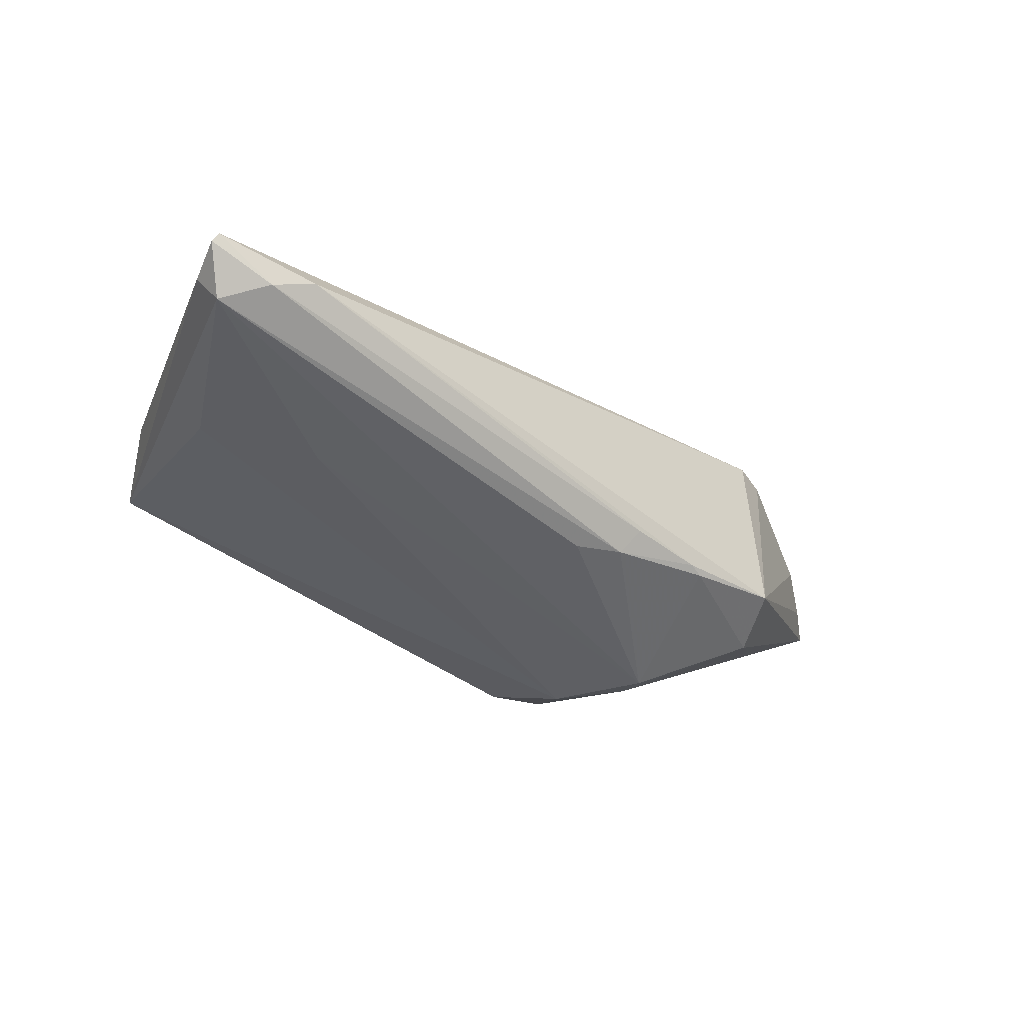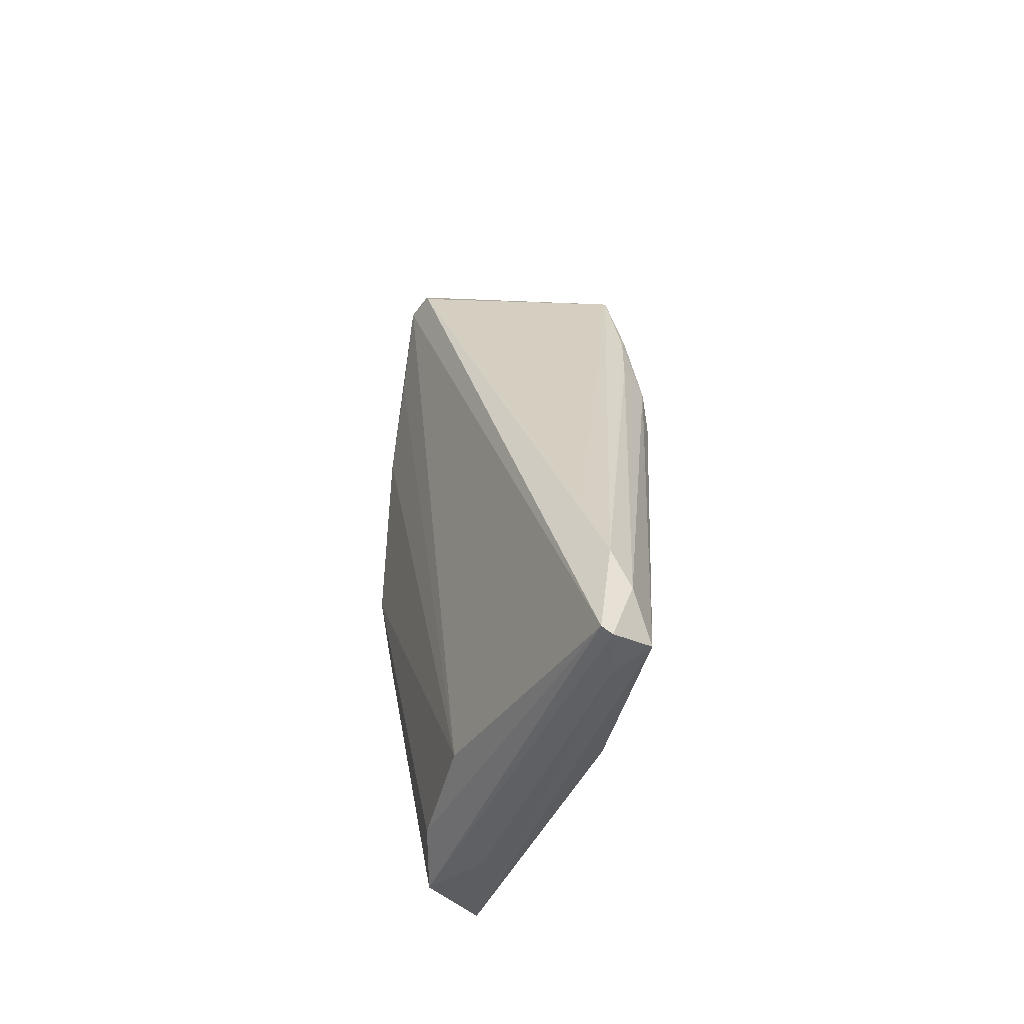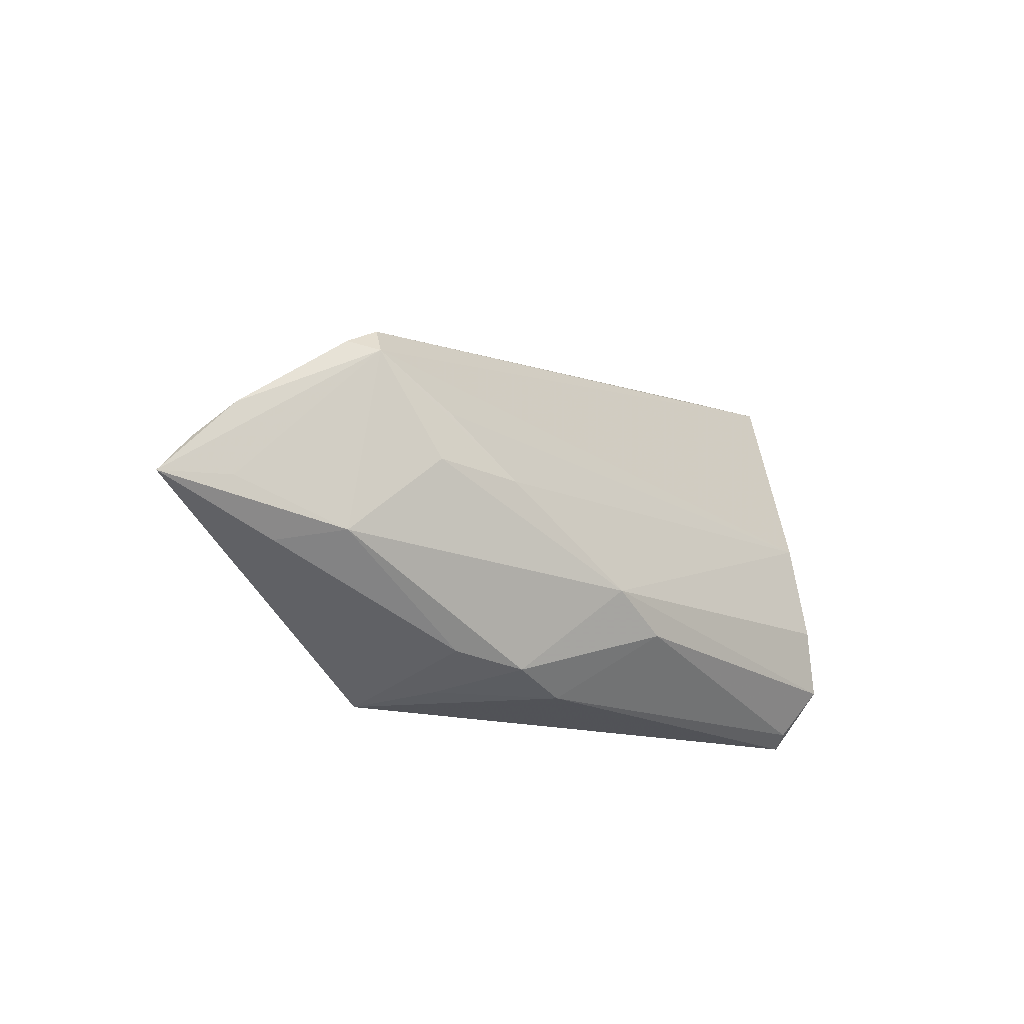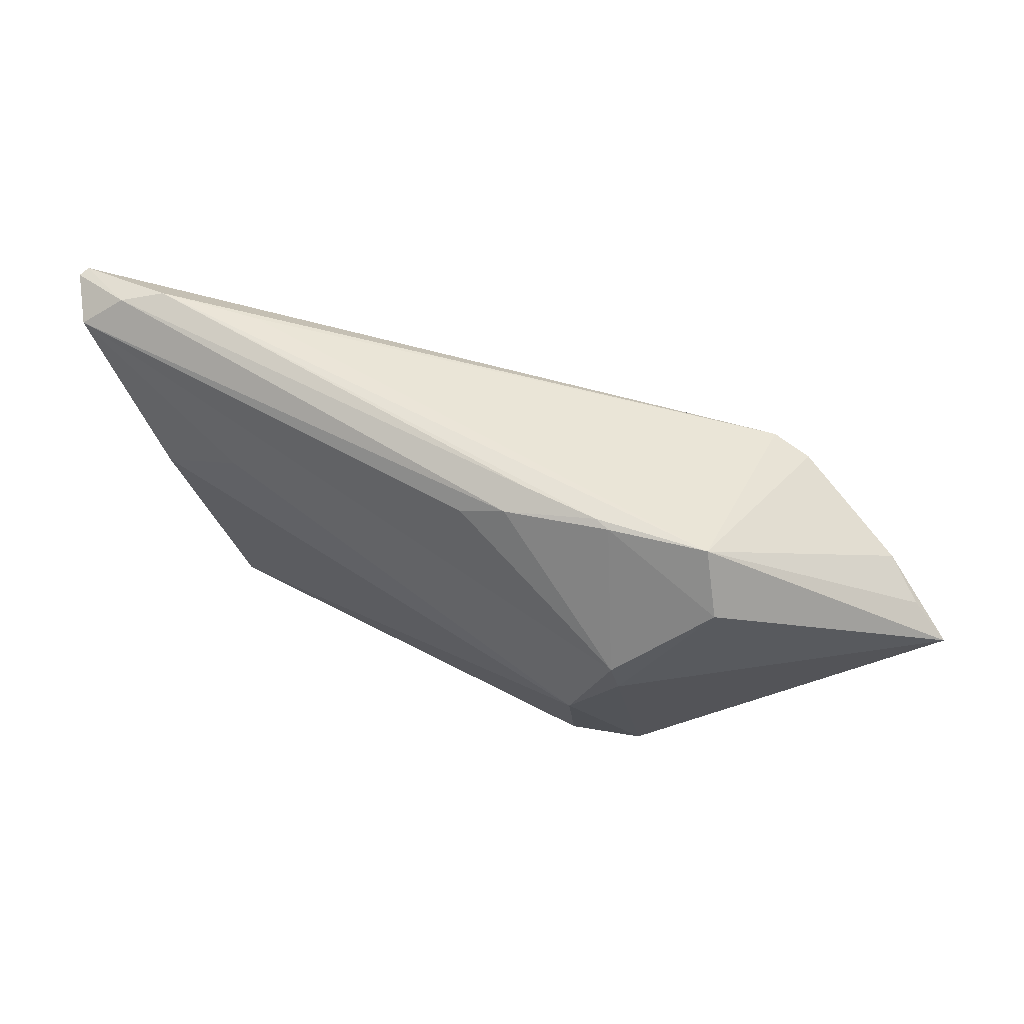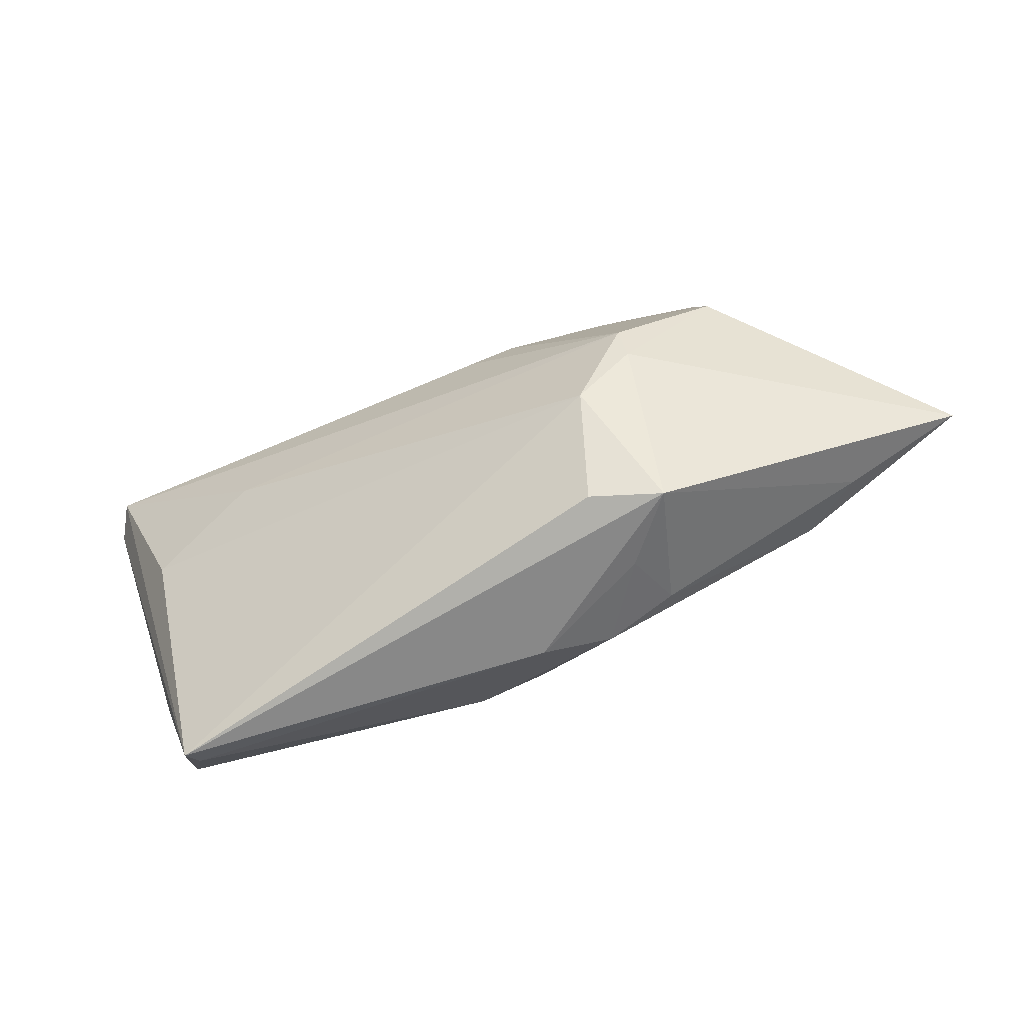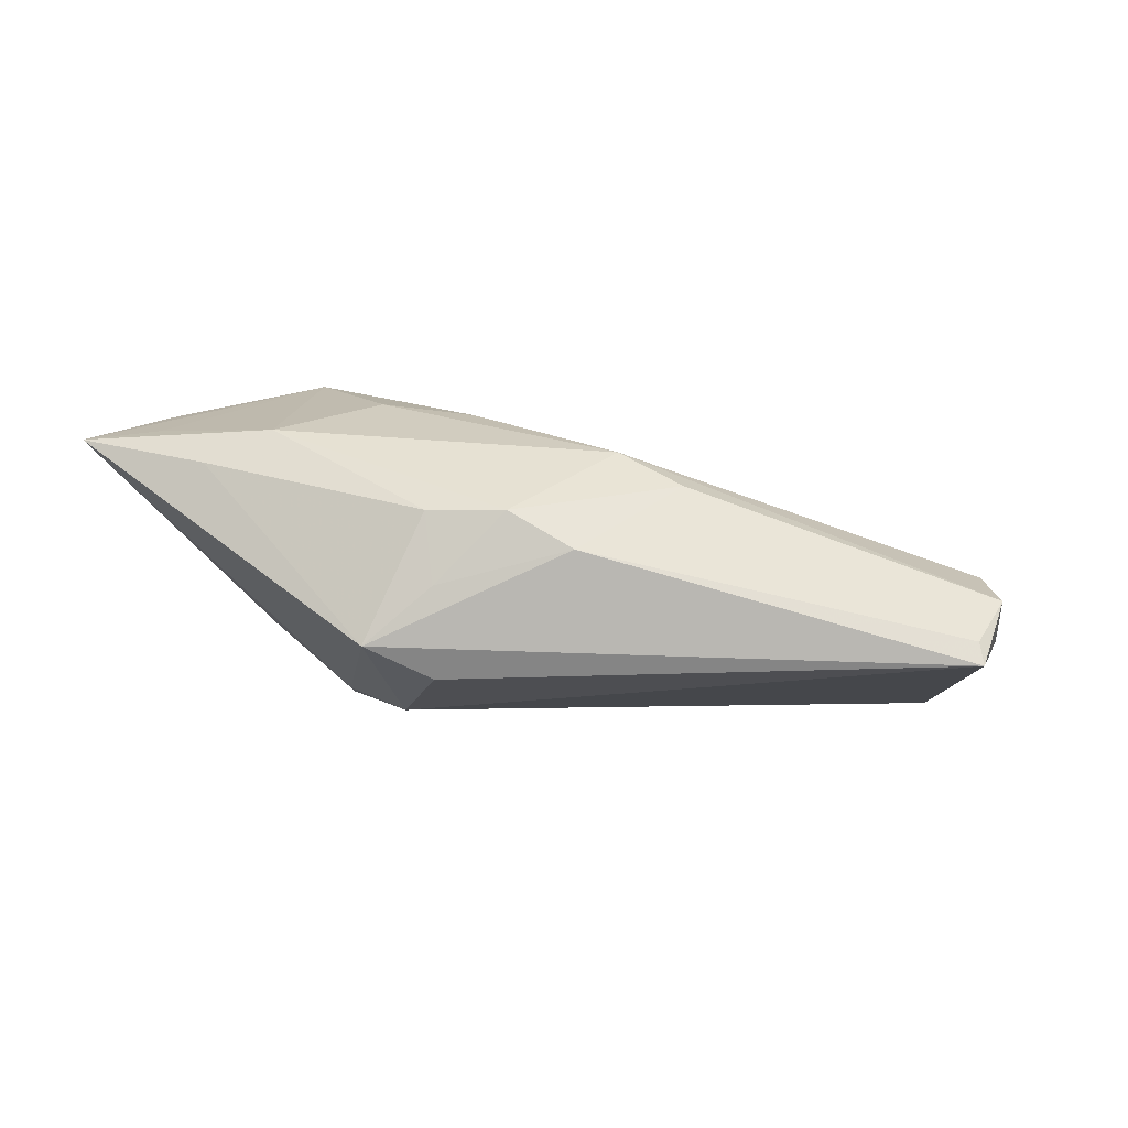
<metadata>
{"format":"obj","ext":"obj","renderer":"f3d","projection":"perspective","resolution":1024,"background":"white","views":[{"elev":-48.8,"azim":148.5,"up":"+Z"},{"elev":36.3,"azim":93.2,"up":"+Y"},{"elev":-15.4,"azim":-37.1,"up":"+Y"},{"elev":36.8,"azim":-151.6,"up":"+Y"},{"elev":-69.2,"azim":-154.1,"up":"+Y"},{"elev":-74.1,"azim":-6.7,"up":"+Y"}]}
</metadata>
<code>
v -0.02369 0.01607 -0.01306
v 0.04262 -0.02573 0.002855
v -0.01961 -0.01311 -0.01412
v -0.002934 -0.02418 0.01026
v 0.02954 0.009123 -0.01516
v -0.04519 -0.01061 0.01175
v -0.01949 -0.02038 0.01175
v -0.02641 0.0009599 0.01826
v 0.04517 -0.01826 0.008255
v -0.01559 5.93e-06 0.01842
v 0.04679 -0.01186 0.001658
v -0.03368 0.01639 0.01471
v -0.05998 -0.004833 0.01135
v -0.03752 0.007169 -0.01187
v -0.01066 -0.02185 0.01317
v 0.04322 0.003025 -0.01167
v 0.04485 0.003035 0.004914
v 0.04198 -0.02401 0.005009
v -0.005227 0.01446 -0.01633
v 0.05339 0.02979 -0.01101
v -0.05131 0.004445 0.01304
v -0.01093 0.01595 -0.01562
v 0.05077 0.02508 -0.01633
v -0.03452 0.01319 0.017
v -0.03819 0.01401 0.01533
v 0.00848 -0.01585 0.01659
v 0.05395 0.02922 -0.01222
v 0.001041 -0.01131 0.01852
v 0.04087 0.02985 -0.01171
v -0.02193 0.0169 -0.0128
v -0.0177 -0.02418 0.004439
v -0.03541 0.0153 -0.01035
v -0.02629 -0.002519 -0.01633
v -0.02652 -0.006563 -0.01447
v -0.01639 -0.02489 -0.005939
v -0.0246 -0.02573 -0.002781
v 0.029 0.02773 -0.008331
v 0.05317 0.02366 -0.01239
v -0.02475 0.007186 0.0175
v -0.01243 0.01858 -0.01316
v -0.05576 -7.584e-05 0.01108
v 0.04578 0.02871 -0.01416
v -0.05135 -0.004279 0.01326
v -0.03791 -0.009112 0.01607
v 0.04422 -0.009772 0.008385
f 36 2 4
f 16 2 3
f 13 32 14
f 31 36 4
f 3 2 35
f 35 36 3
f 2 36 35
f 36 31 7
f 2 16 23
f 19 23 33
f 21 25 32
f 13 24 21
f 24 25 21
f 32 25 12
f 12 25 24
f 13 36 6
f 36 7 6
f 6 44 13
f 7 44 6
f 43 24 13
f 13 44 43
f 43 44 24
f 24 44 8
f 8 44 28
f 4 2 18
f 18 26 4
f 4 26 15
f 15 31 4
f 15 7 31
f 15 26 28
f 28 44 15
f 15 44 7
f 24 17 20
f 20 12 24
f 29 12 20
f 39 17 24
f 45 17 28
f 45 20 17
f 38 23 27
f 2 23 38
f 5 16 3
f 5 23 16
f 3 33 5
f 5 33 23
f 13 14 34
f 14 33 34
f 34 36 13
f 3 36 34
f 34 33 3
f 19 33 22
f 22 23 19
f 32 29 30
f 29 40 30
f 40 22 30
f 41 32 13
f 13 21 41
f 41 21 32
f 37 29 32
f 32 12 37
f 37 12 29
f 10 8 28
f 28 17 10
f 17 39 10
f 24 8 10
f 10 39 24
f 26 18 9
f 28 26 9
f 9 45 28
f 9 18 2
f 27 20 9
f 20 45 9
f 1 33 14
f 1 22 33
f 1 14 32
f 32 30 1
f 1 30 22
f 42 40 29
f 42 22 40
f 23 22 42
f 27 23 42
f 42 20 27
f 29 20 42
f 2 38 11
f 11 9 2
f 11 38 27
f 27 9 11

</code>
